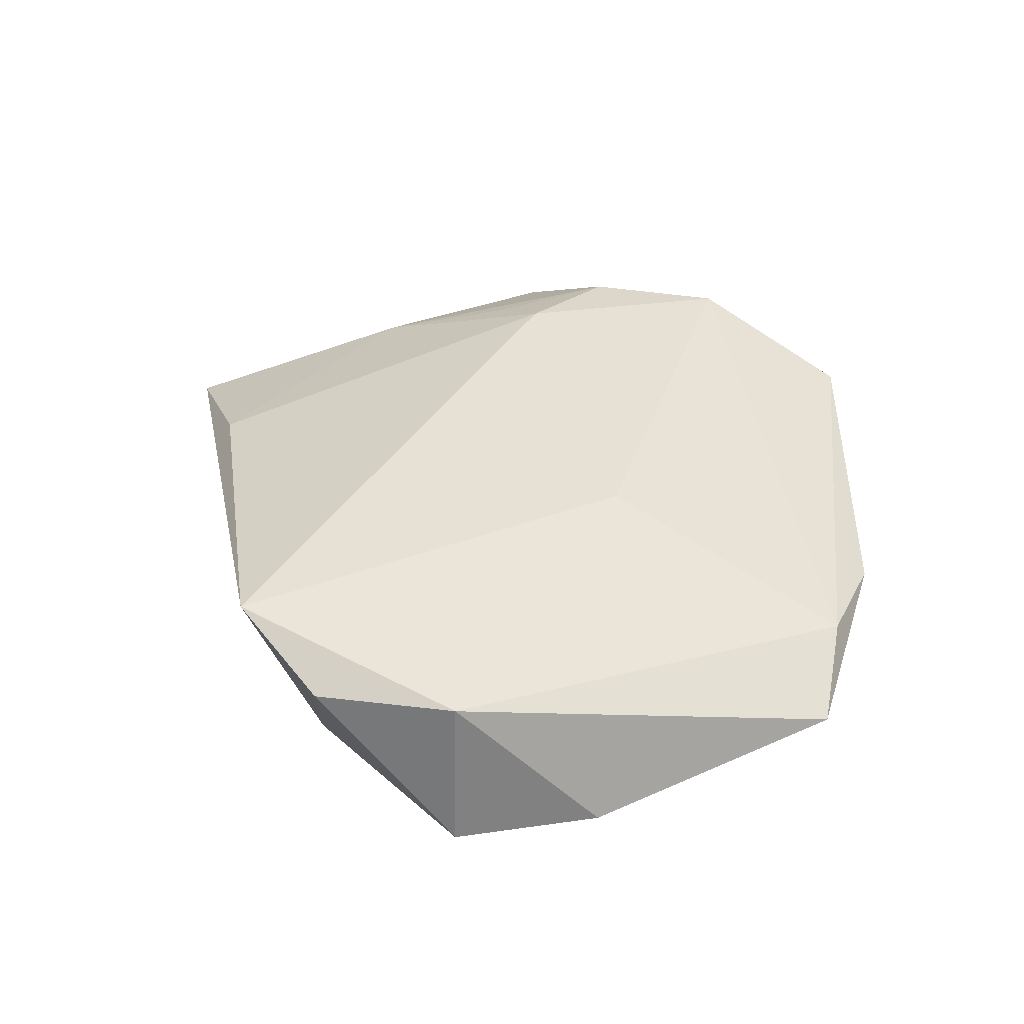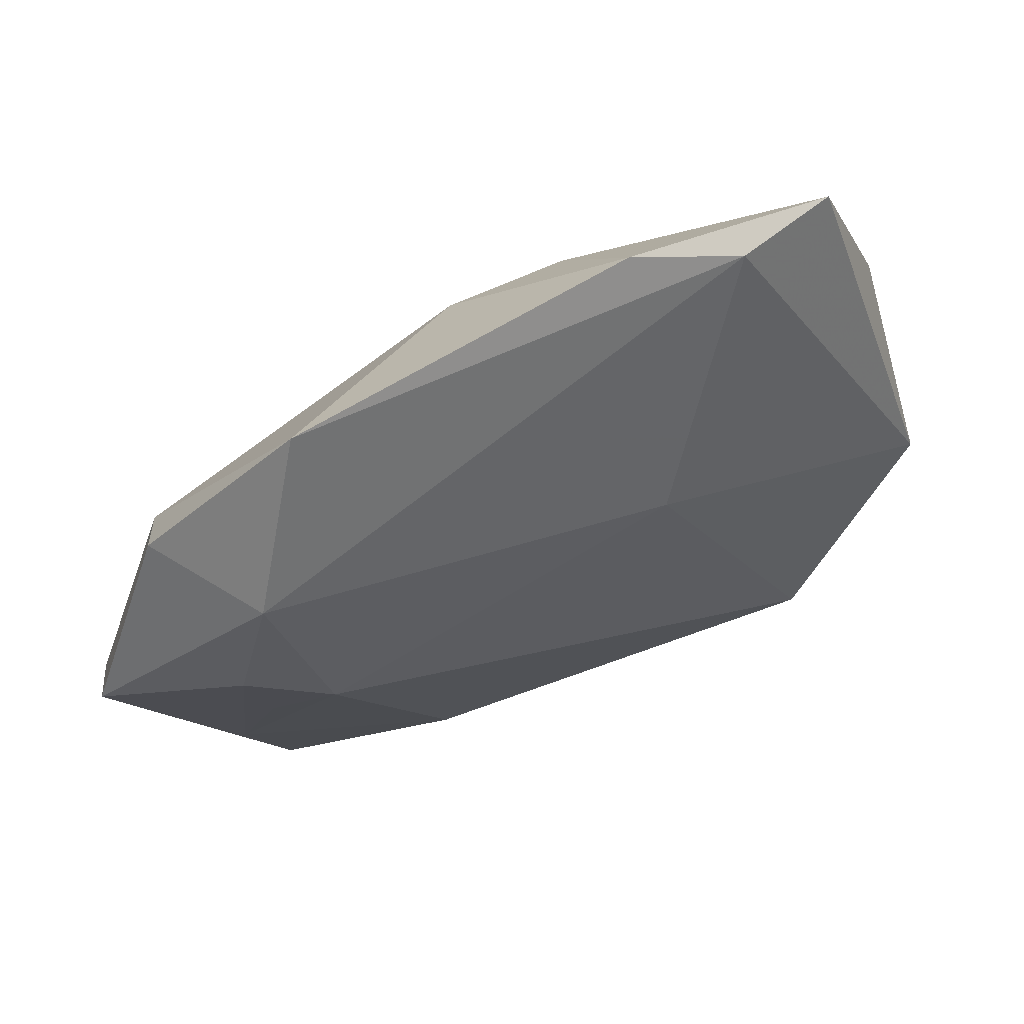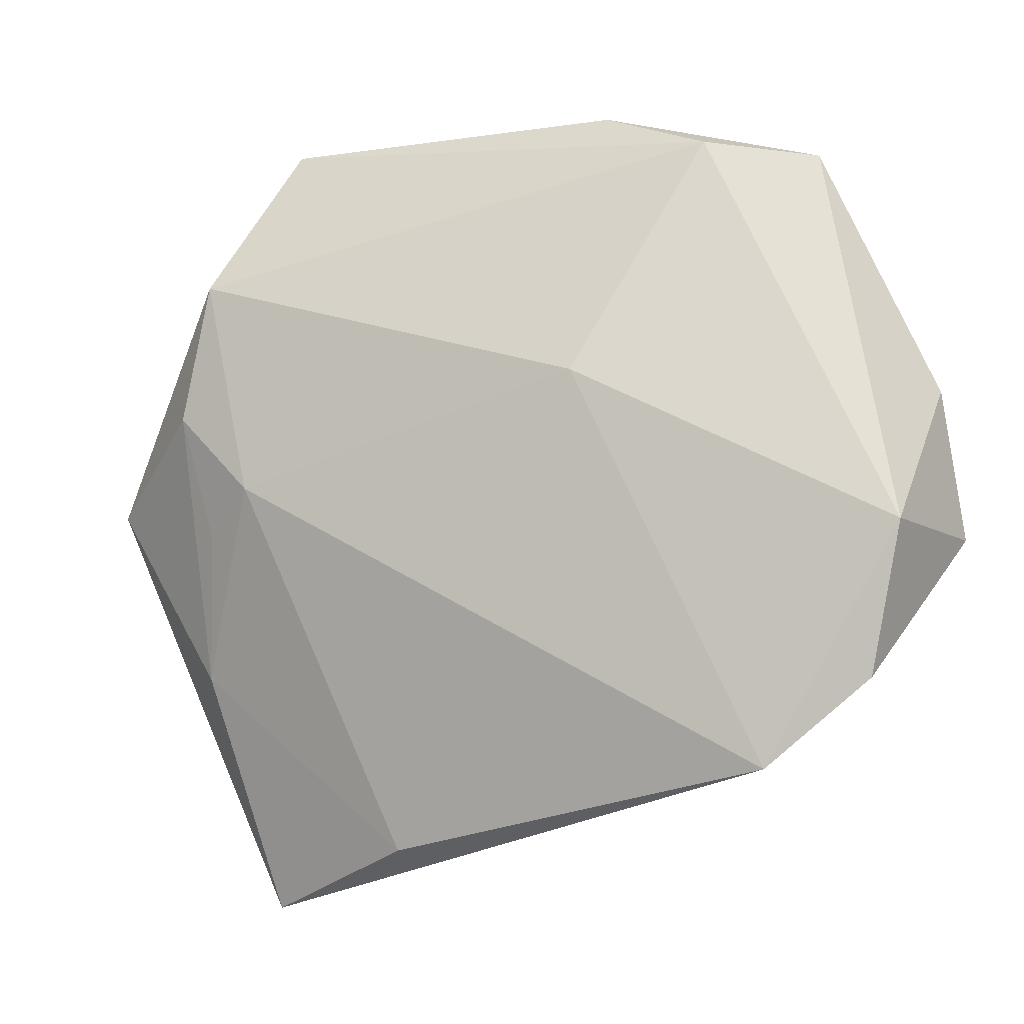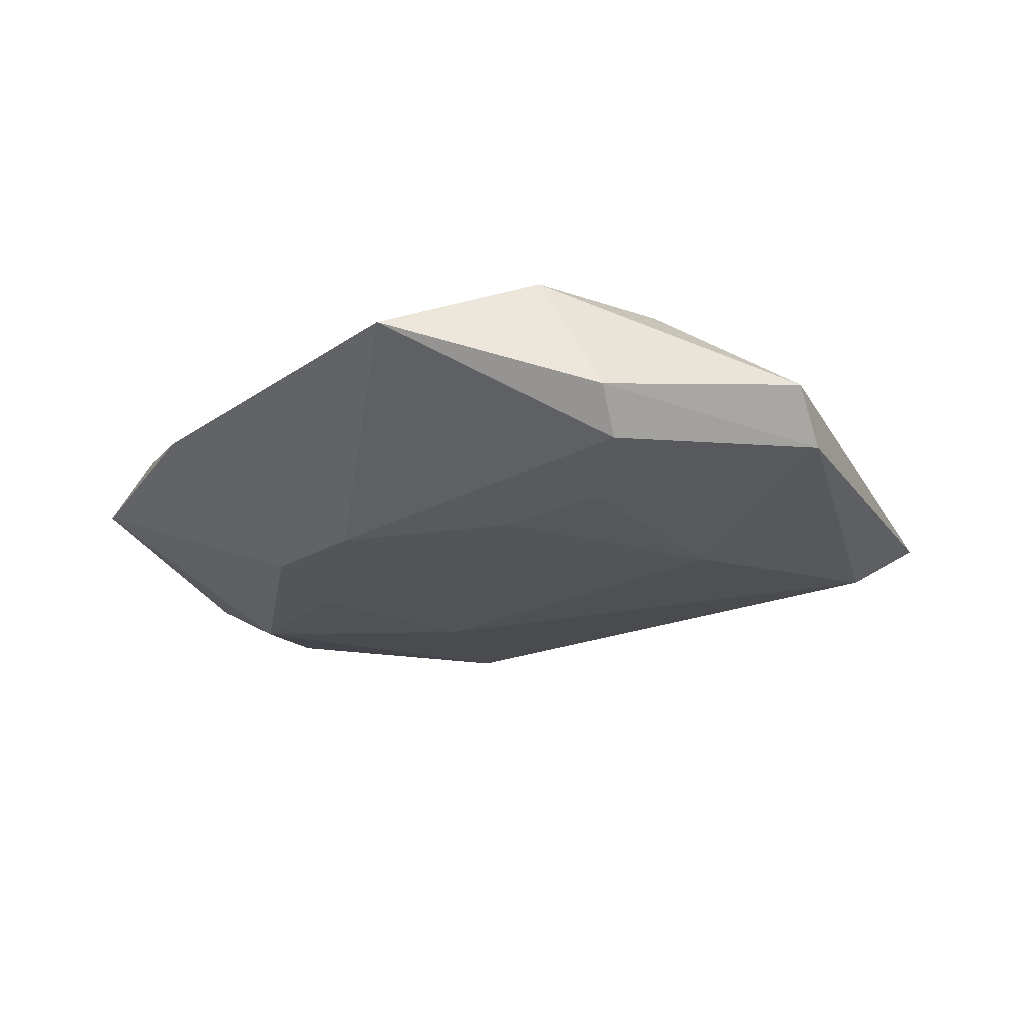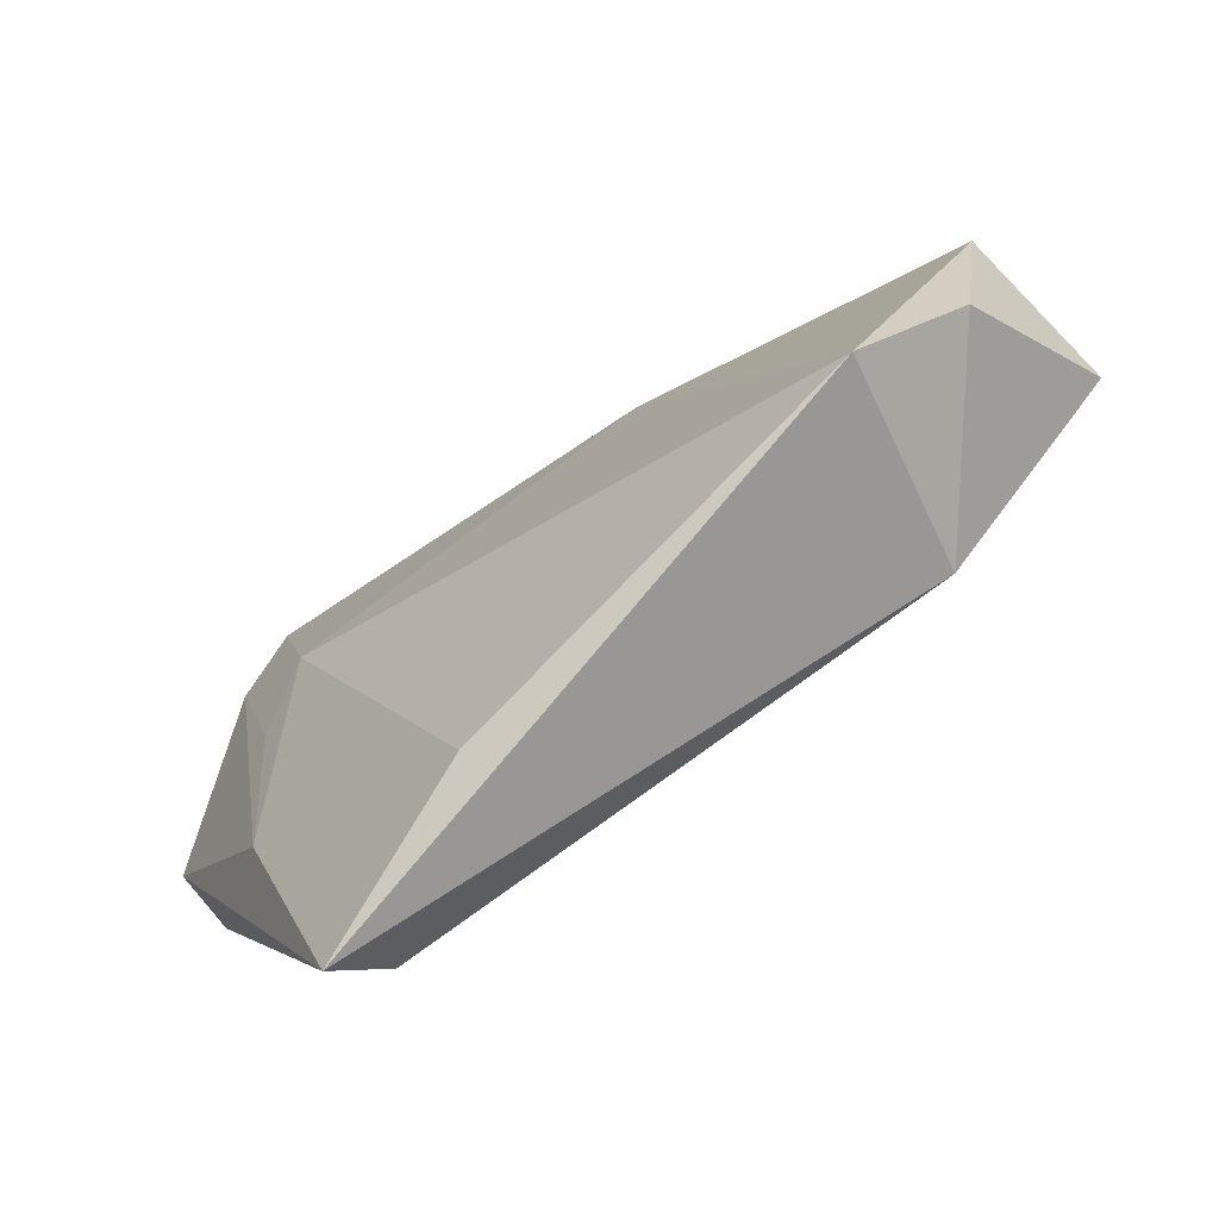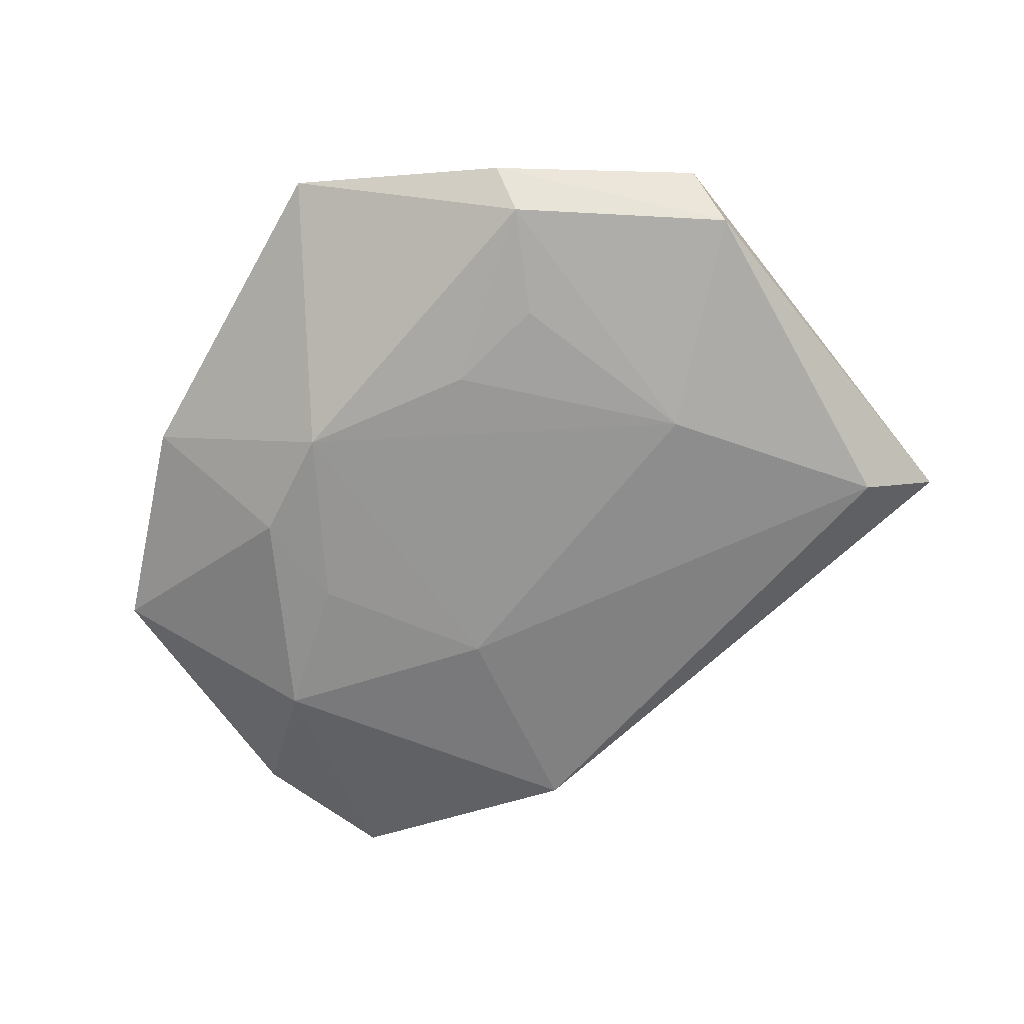
<metadata>
{"format":"obj","ext":"obj","renderer":"f3d","projection":"perspective","resolution":1024,"background":"white","views":[{"elev":39.5,"azim":91.3,"up":"+Z"},{"elev":62.2,"azim":-26.7,"up":"+Y"},{"elev":-9.1,"azim":23.0,"up":"+Y"},{"elev":-20.3,"azim":-132.8,"up":"+Z"},{"elev":-76.4,"azim":34.6,"up":"+Y"},{"elev":-64.0,"azim":-118.3,"up":"+Z"}]}
</metadata>
<code>
v -0.03041 0.001258 0.01272
v 0.02393 0.03984 0.003045
v -0.0138 -0.04109 0.004679
v -0.03995 0.01054 0.01124
v 0.01485 0.0172 -0.0133
v 0.0488 0.009883 -0.005499
v 0.01039 0.02799 -0.012
v 0.04367 -0.02332 0.008837
v 0.03284 -0.03298 0.01287
v -0.04356 0.02334 -0.002342
v 0.01108 0.01204 0.01299
v 0.0112 0.04489 0.0006875
v -0.03102 0.01193 -0.00973
v -0.02804 0.04396 0.004077
v -0.03977 -0.02029 0.003543
v 0.05074 -0.006965 -0.007162
v 0.01274 -0.003956 -0.01364
v -0.04134 0.01944 -0.007243
v 0.04766 -0.006753 0.01076
v 0.02927 -0.02485 -0.01065
v -0.01951 0.01561 -0.01115
v -0.03051 -0.03862 -0.009103
v -0.02715 -0.01141 -0.01126
v 0.03166 0.01397 -0.01348
v -0.03625 0.02635 0.01183
v -0.03322 -0.04776 -0.003271
v -0.03684 -0.00374 0.008998
v -0.05187 -0.004592 -0.005017
v 0.03656 0.03771 -0.0007704
v -0.003249 0.02837 -0.01204
v -0.05391 0.0006915 0.0009258
f 25 2 14
f 9 1 3
f 29 2 19
f 19 9 8
f 8 9 20
f 25 1 11
f 1 9 11
f 11 9 19
f 19 2 11
f 11 2 25
f 26 22 20
f 26 9 3
f 20 9 26
f 28 22 26
f 26 31 28
f 20 22 17
f 4 1 25
f 25 31 4
f 28 31 10
f 25 14 10
f 10 31 25
f 7 29 24
f 20 17 24
f 12 14 2
f 2 29 12
f 12 29 7
f 23 22 28
f 23 17 22
f 31 26 15
f 15 4 31
f 3 1 15
f 15 26 3
f 28 10 18
f 18 23 28
f 13 23 18
f 18 10 14
f 7 24 5
f 5 24 17
f 19 8 16
f 20 24 16
f 16 8 20
f 1 4 27
f 27 15 1
f 4 15 27
f 17 23 30
f 30 5 17
f 7 5 30
f 30 12 7
f 14 12 30
f 30 18 14
f 6 24 29
f 6 16 24
f 6 29 19
f 19 16 6
f 21 23 13
f 21 30 23
f 13 18 21
f 18 30 21

</code>
